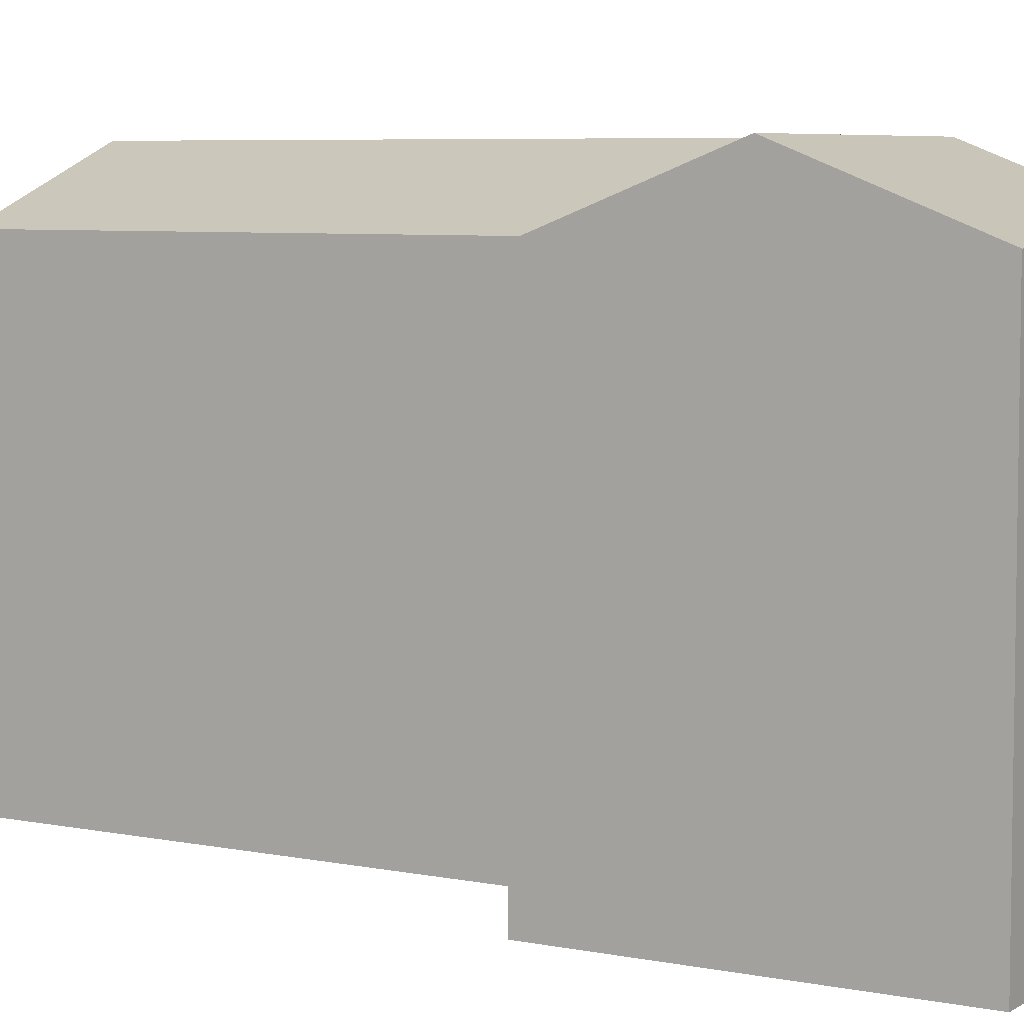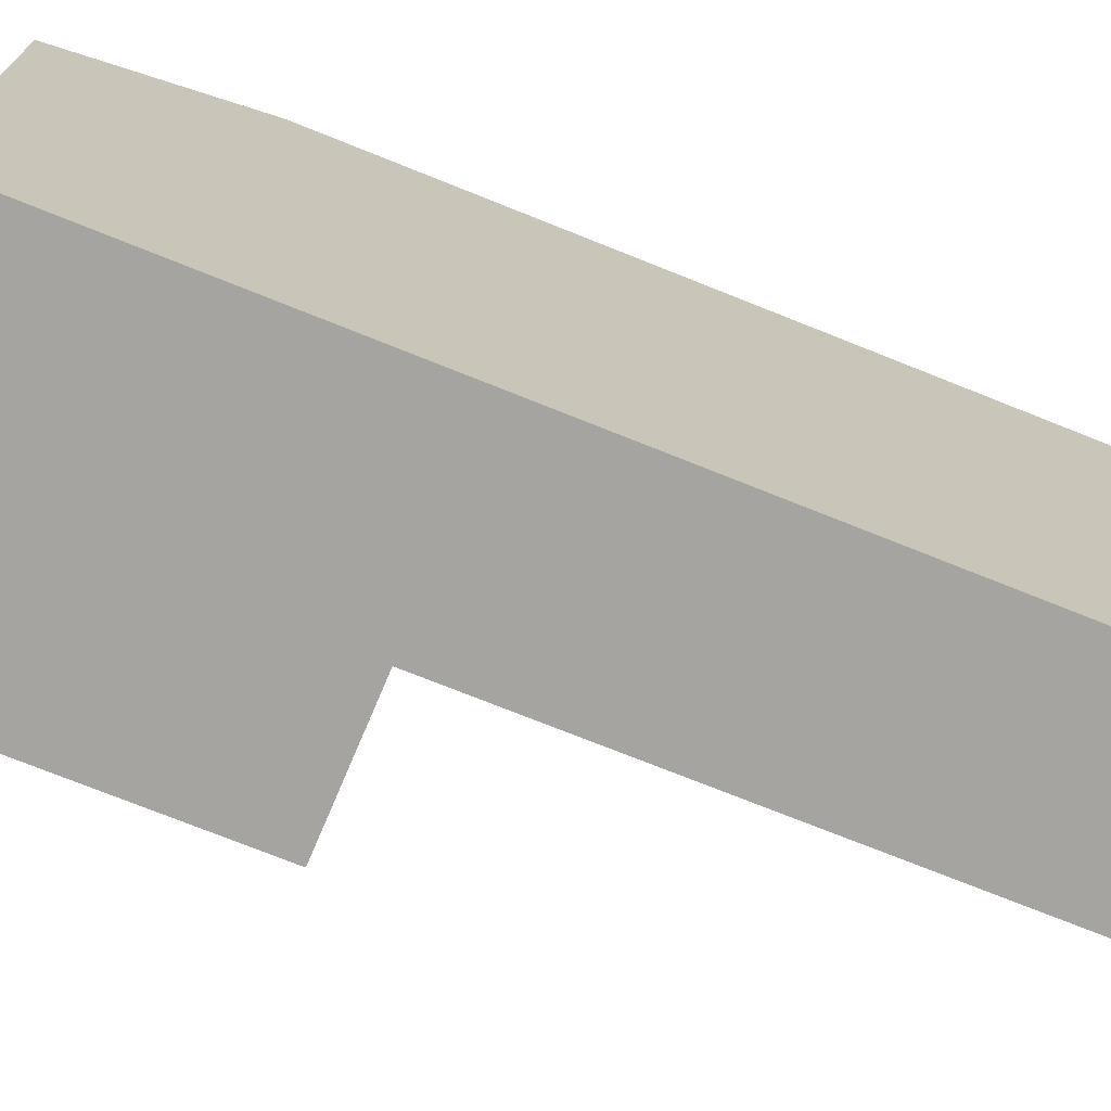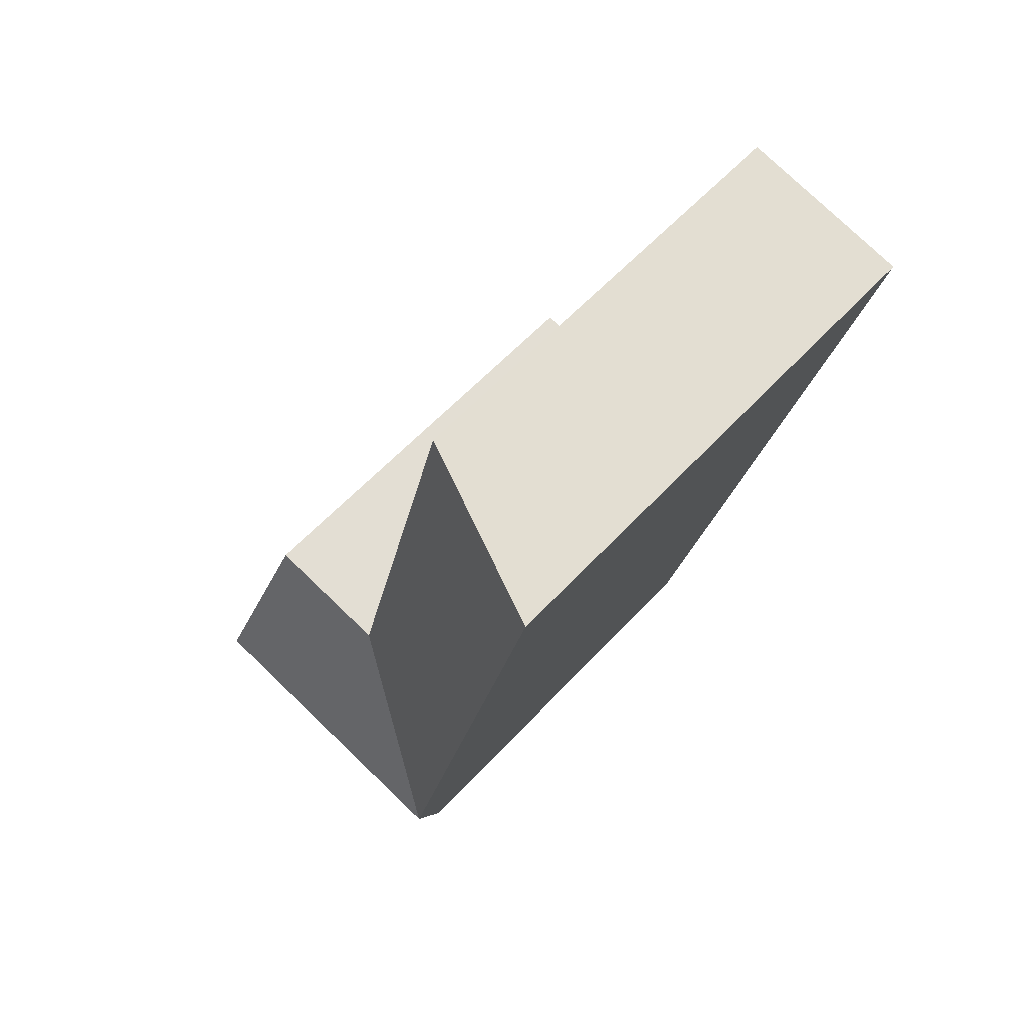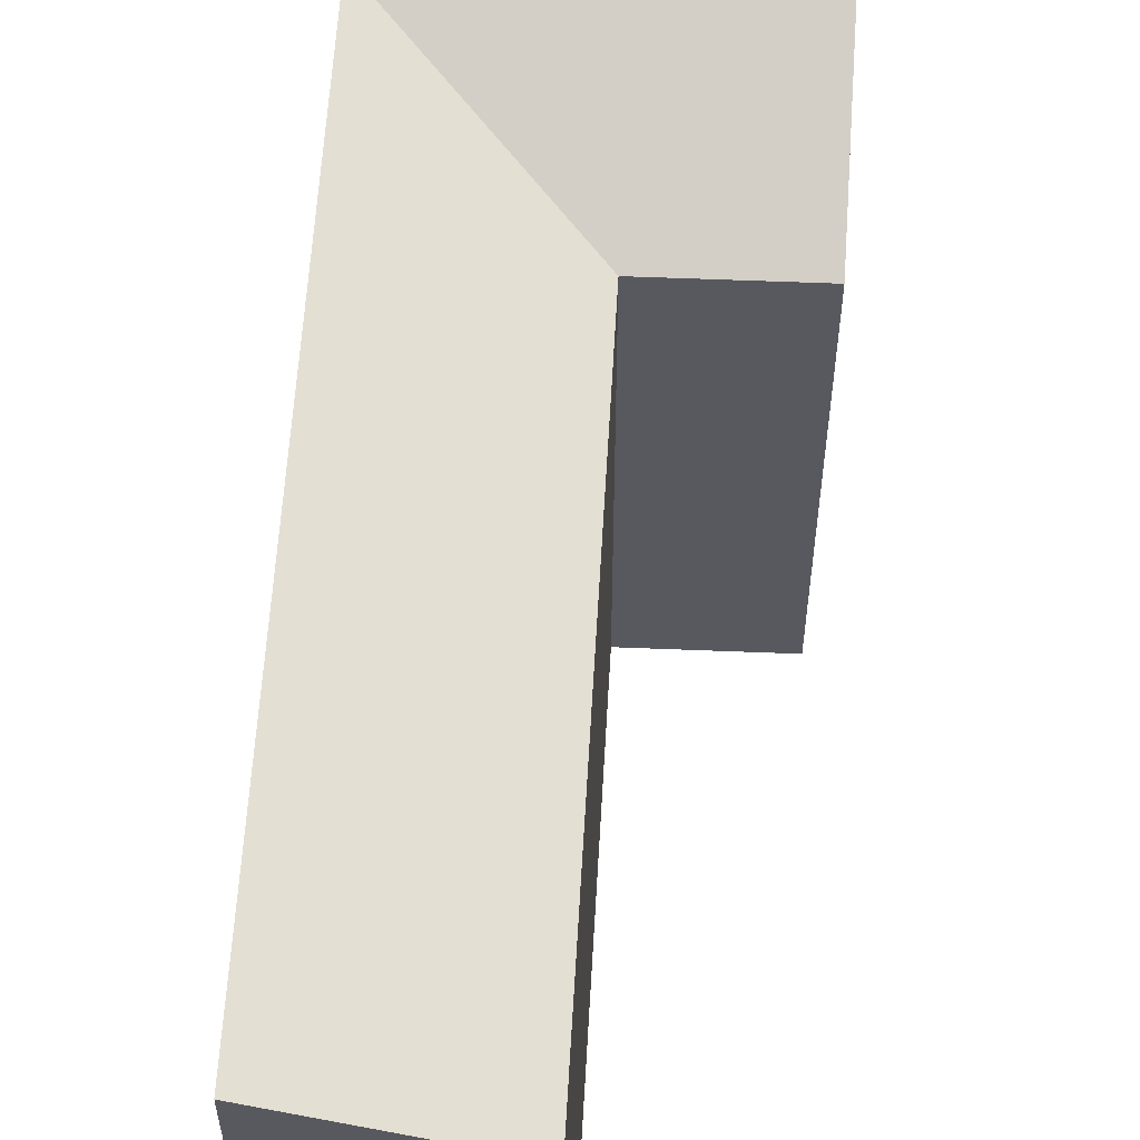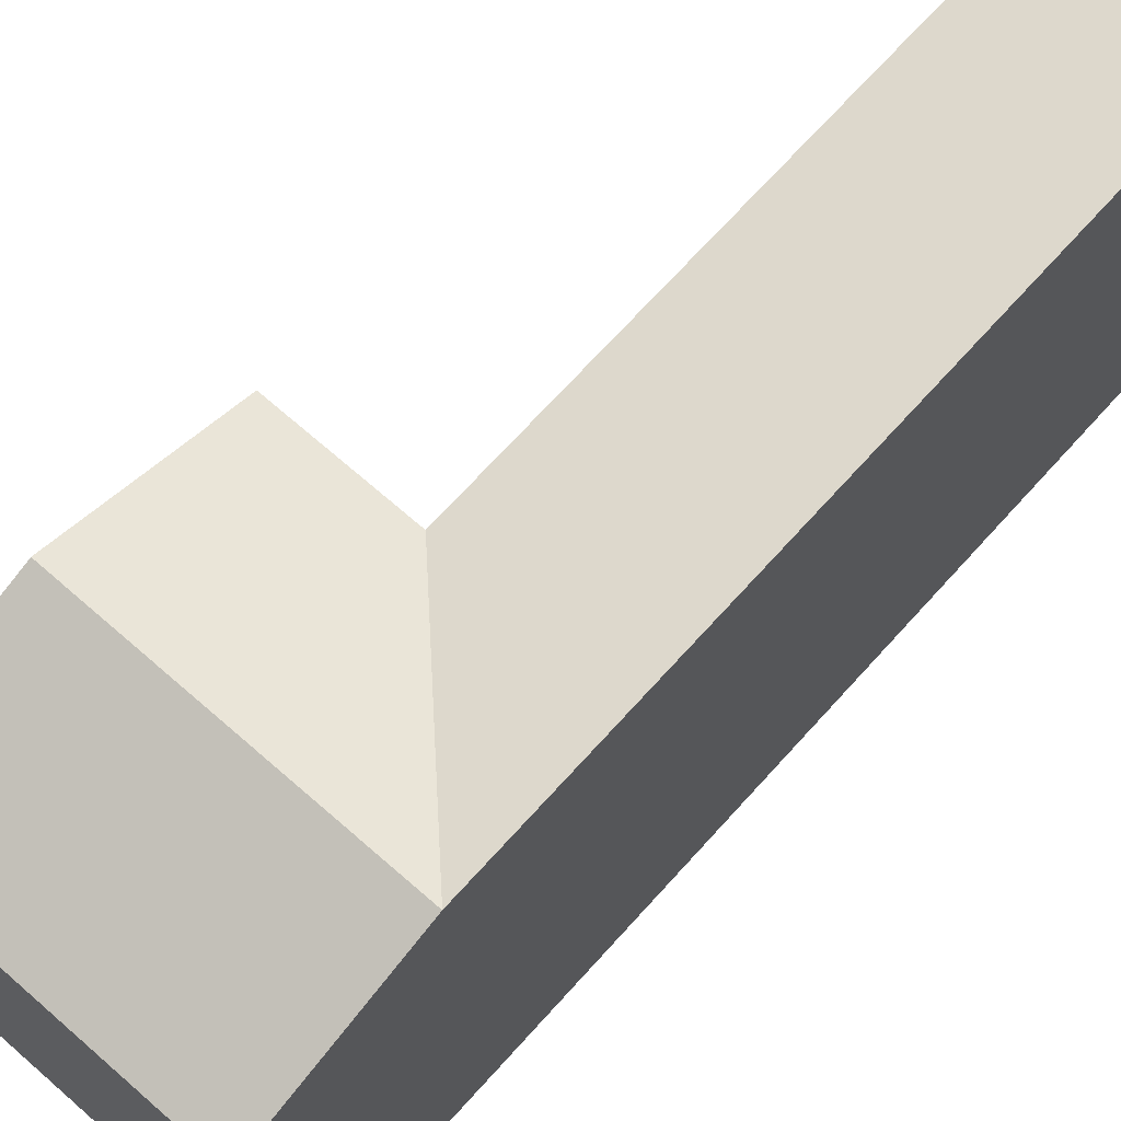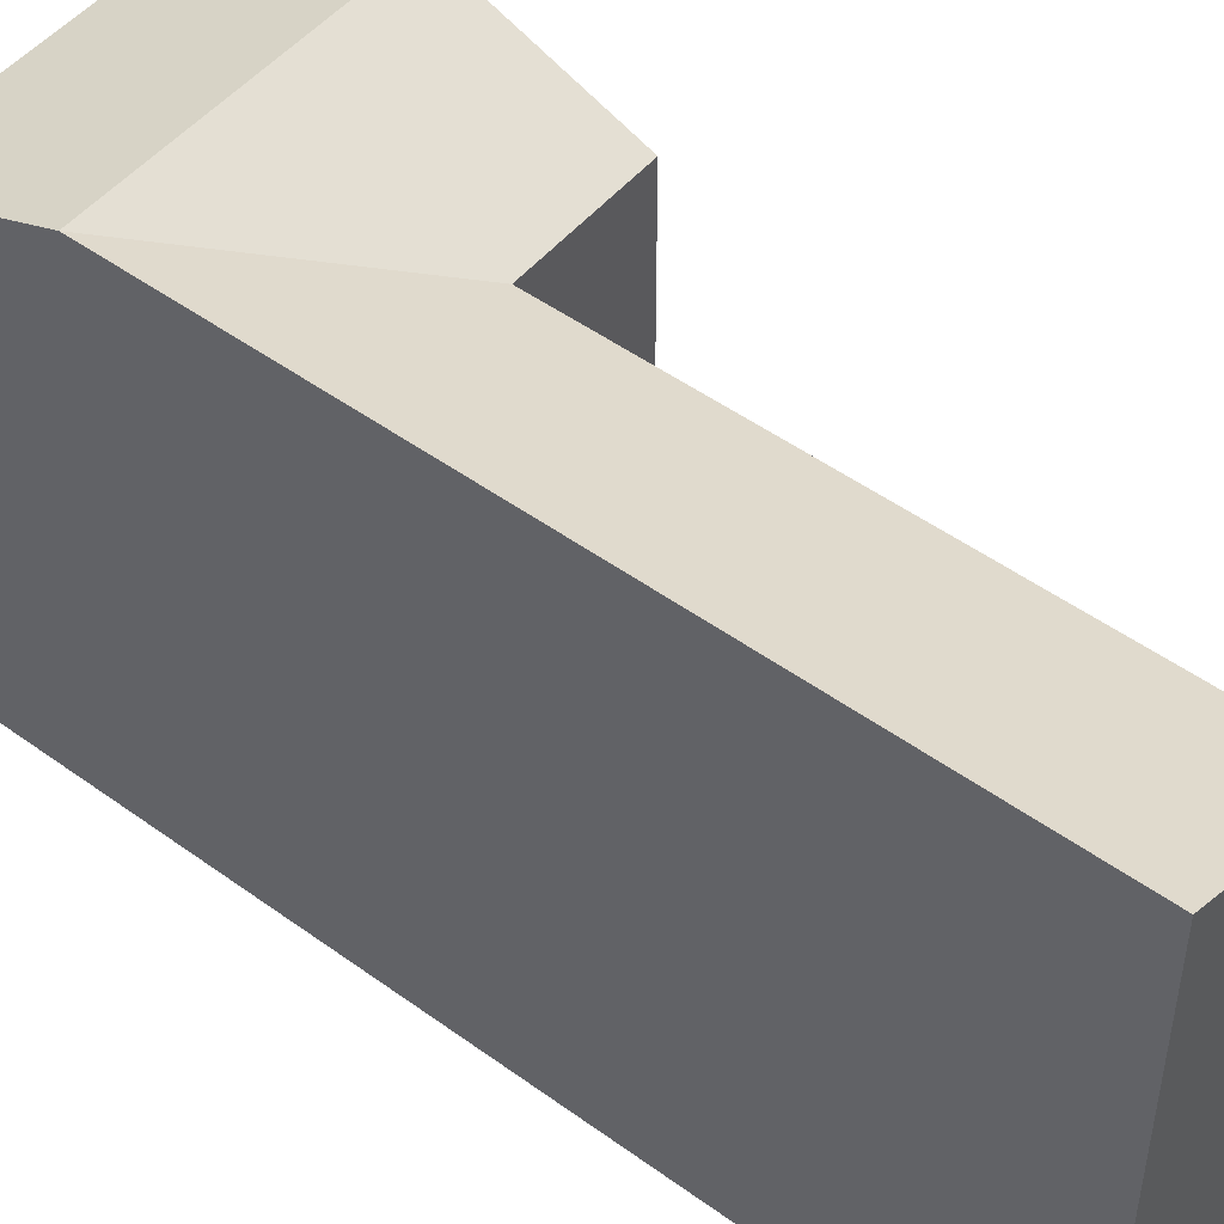
<metadata>
{"format":"obj","ext":"obj","renderer":"f3d","projection":"perspective","resolution":1024,"background":"white","views":[{"elev":6.1,"azim":108.4,"up":"+Y"},{"elev":-73.3,"azim":-124.9,"up":"+Y"},{"elev":59.5,"azim":-137.6,"up":"+Z"},{"elev":59.7,"azim":-9.7,"up":"+Y"},{"elev":69.9,"azim":-150.9,"up":"+Y"},{"elev":49.0,"azim":-64.1,"up":"+Y"}]}
</metadata>
<code>
v  0 0 0
v  11.58 1.21e-15 -19.76
v  6.674 -9.049e-17 1.478
v  4.895 1.297e-15 -21.18
v  18.24 1.55e-15 -25.32
v  16.7 1.143e-15 -18.67
v  6.432 1.704e-15 -27.84
v  19.77 1.957e-15 -31.97
v  14.66 2.024e-15 -33.06
v  7.969 2.112e-15 -34.49
v  19.77 17.69 -31.97
v  16.7 17.69 -18.67
v  18.24 20.33 -25.32
v  0.0004334 20.33 -0.0006421
v  7.969 17.69 -34.49
v  4.896 20.33 -21.19
v  6.433 20.33 -27.84
v  14.66 17.69 -33.06
v  11.58 17.69 -19.76
v  6.675 17.69 1.477
v  13.12 20.33 -26.41
g defaultobject
f 1 2 3
f 2 1 4
f 2 5 6
f 5 2 4
f 5 4 7
f 5 7 8
f 8 7 9
f 9 7 10
f 11 5 8
f 5 11 6
f 6 11 12
f 12 11 13
f 14 4 1
f 4 14 7
f 7 14 10
f 10 14 15
f 15 14 16
f 15 16 17
f 8 18 11
f 18 8 15
f 15 8 10
f 10 8 9
f 6 19 2
f 19 6 12
f 2 20 3
f 20 2 19
f 3 14 1
f 14 3 20
f 11 21 13
f 21 11 17
f 17 11 18
f 17 18 15
f 13 19 12
f 19 13 21
f 19 21 17
f 16 19 17
f 19 16 20
f 20 16 14

</code>
